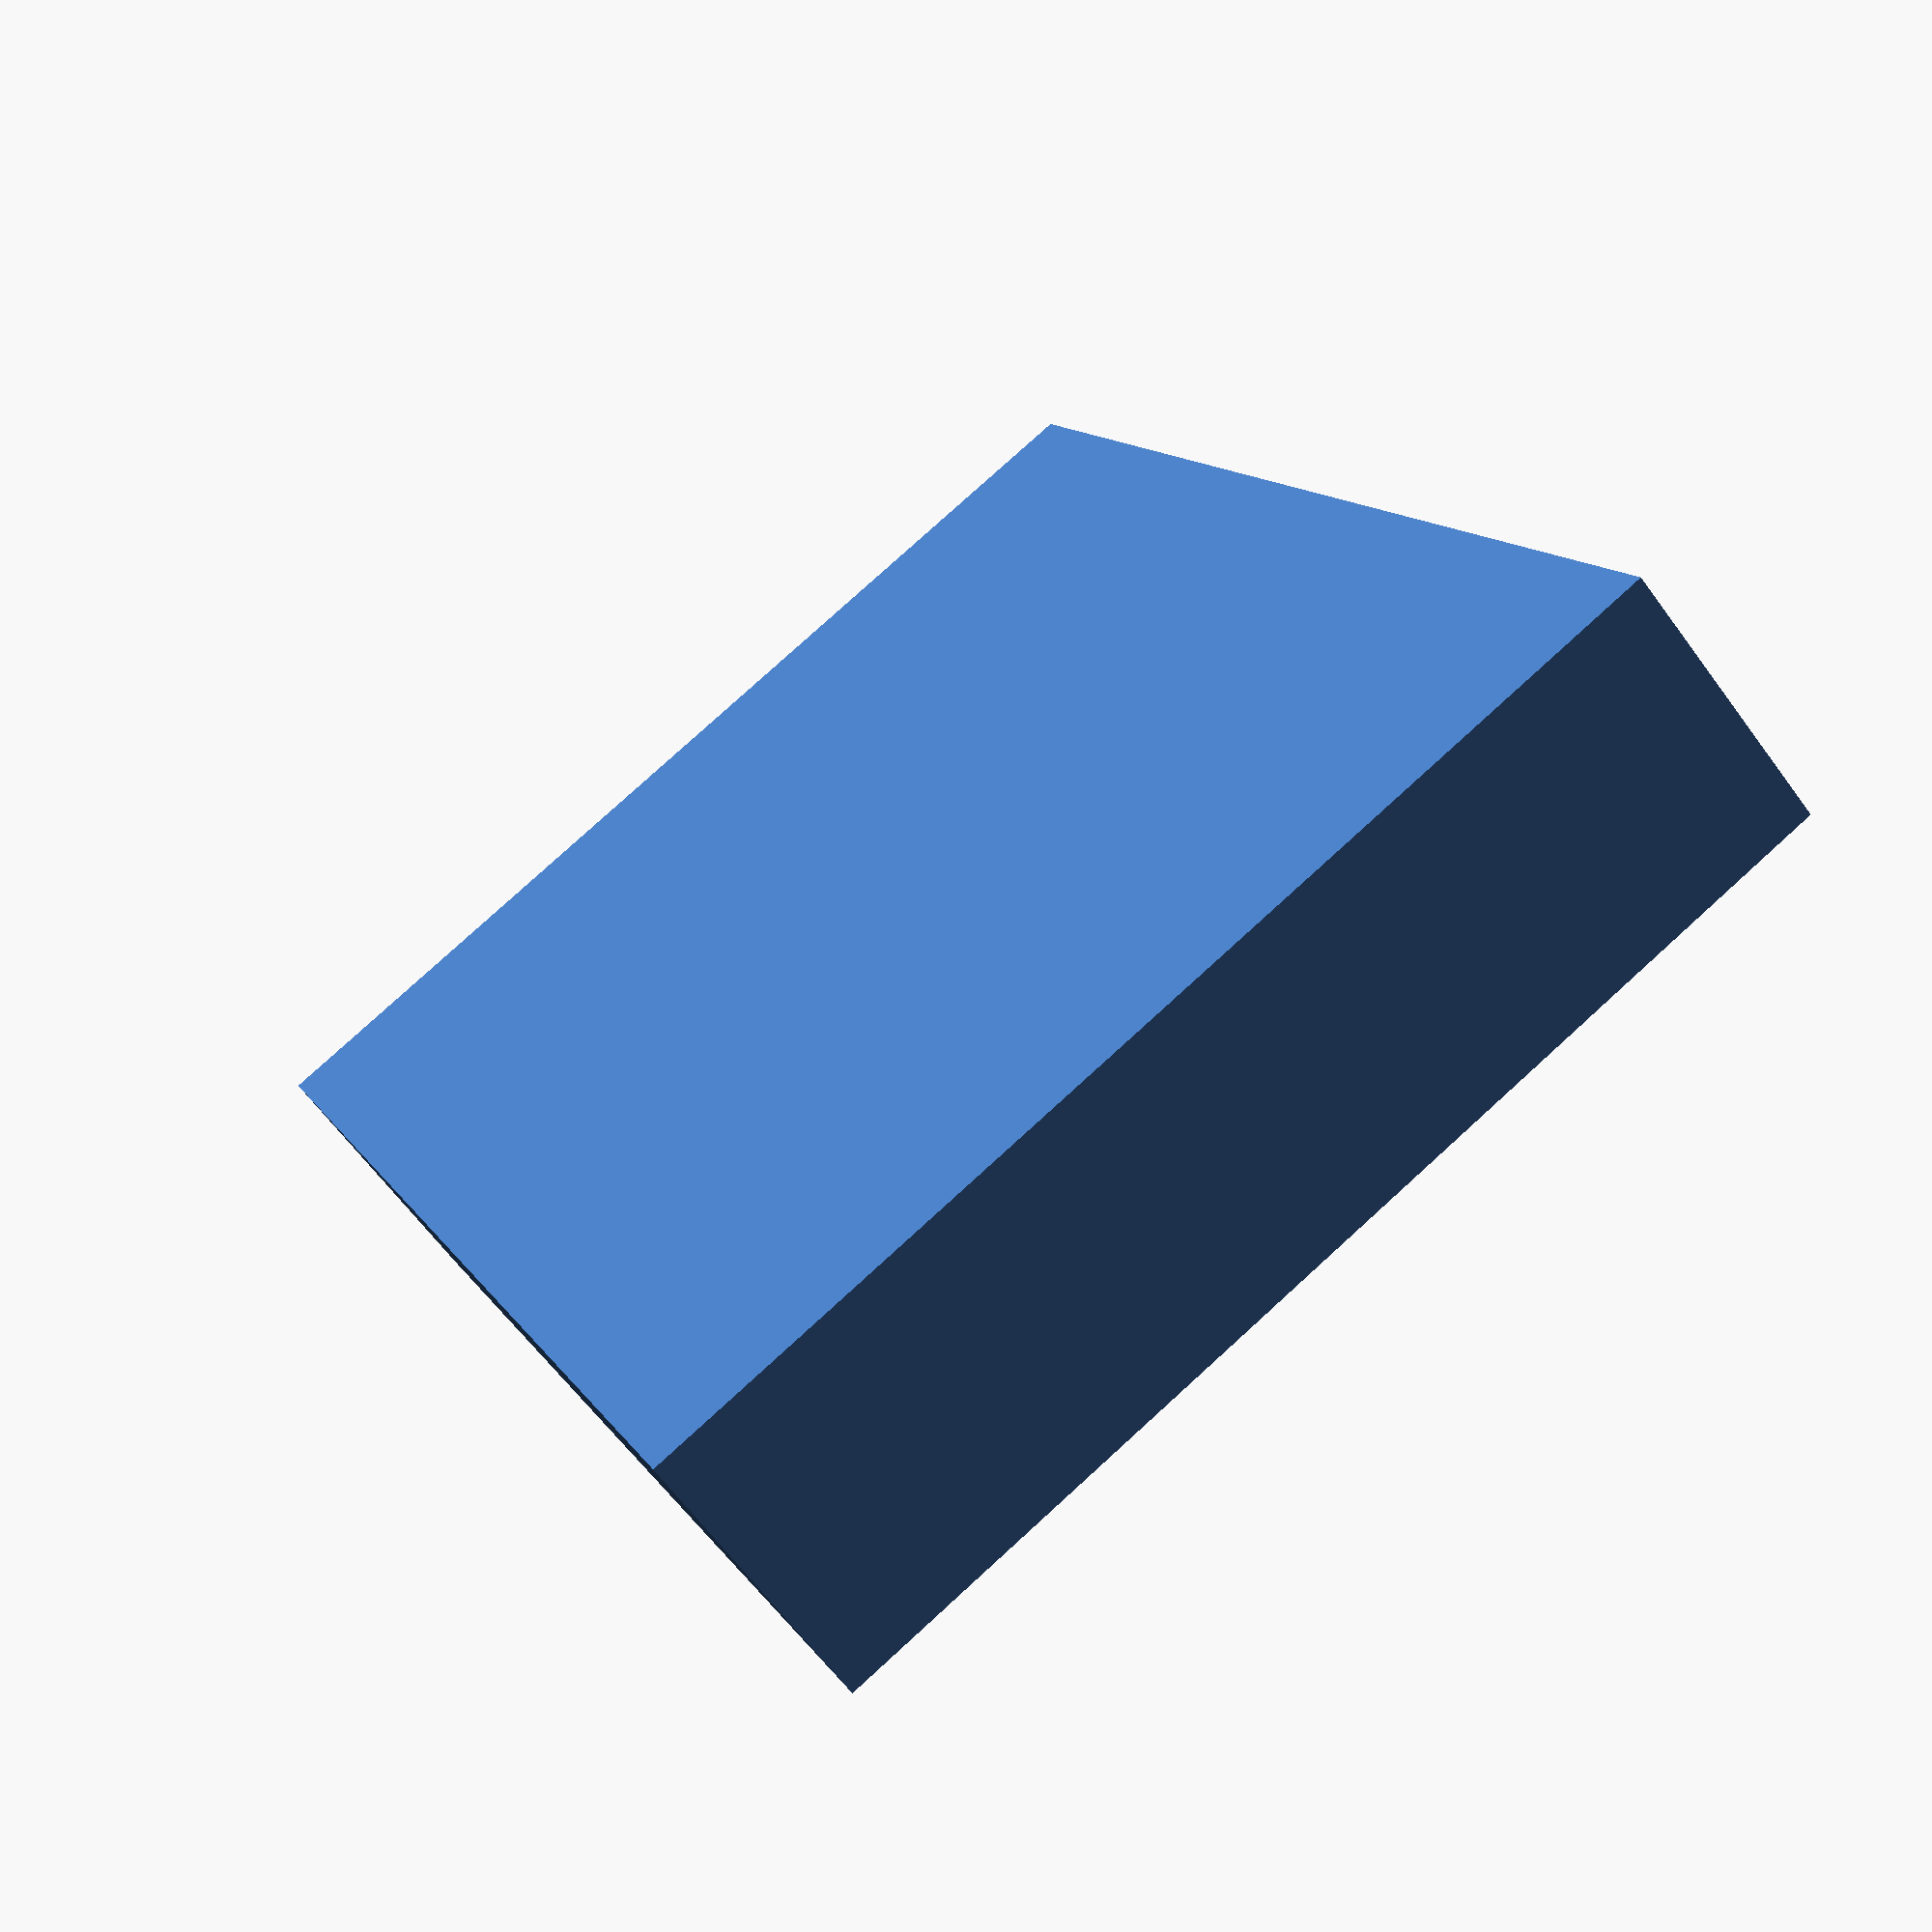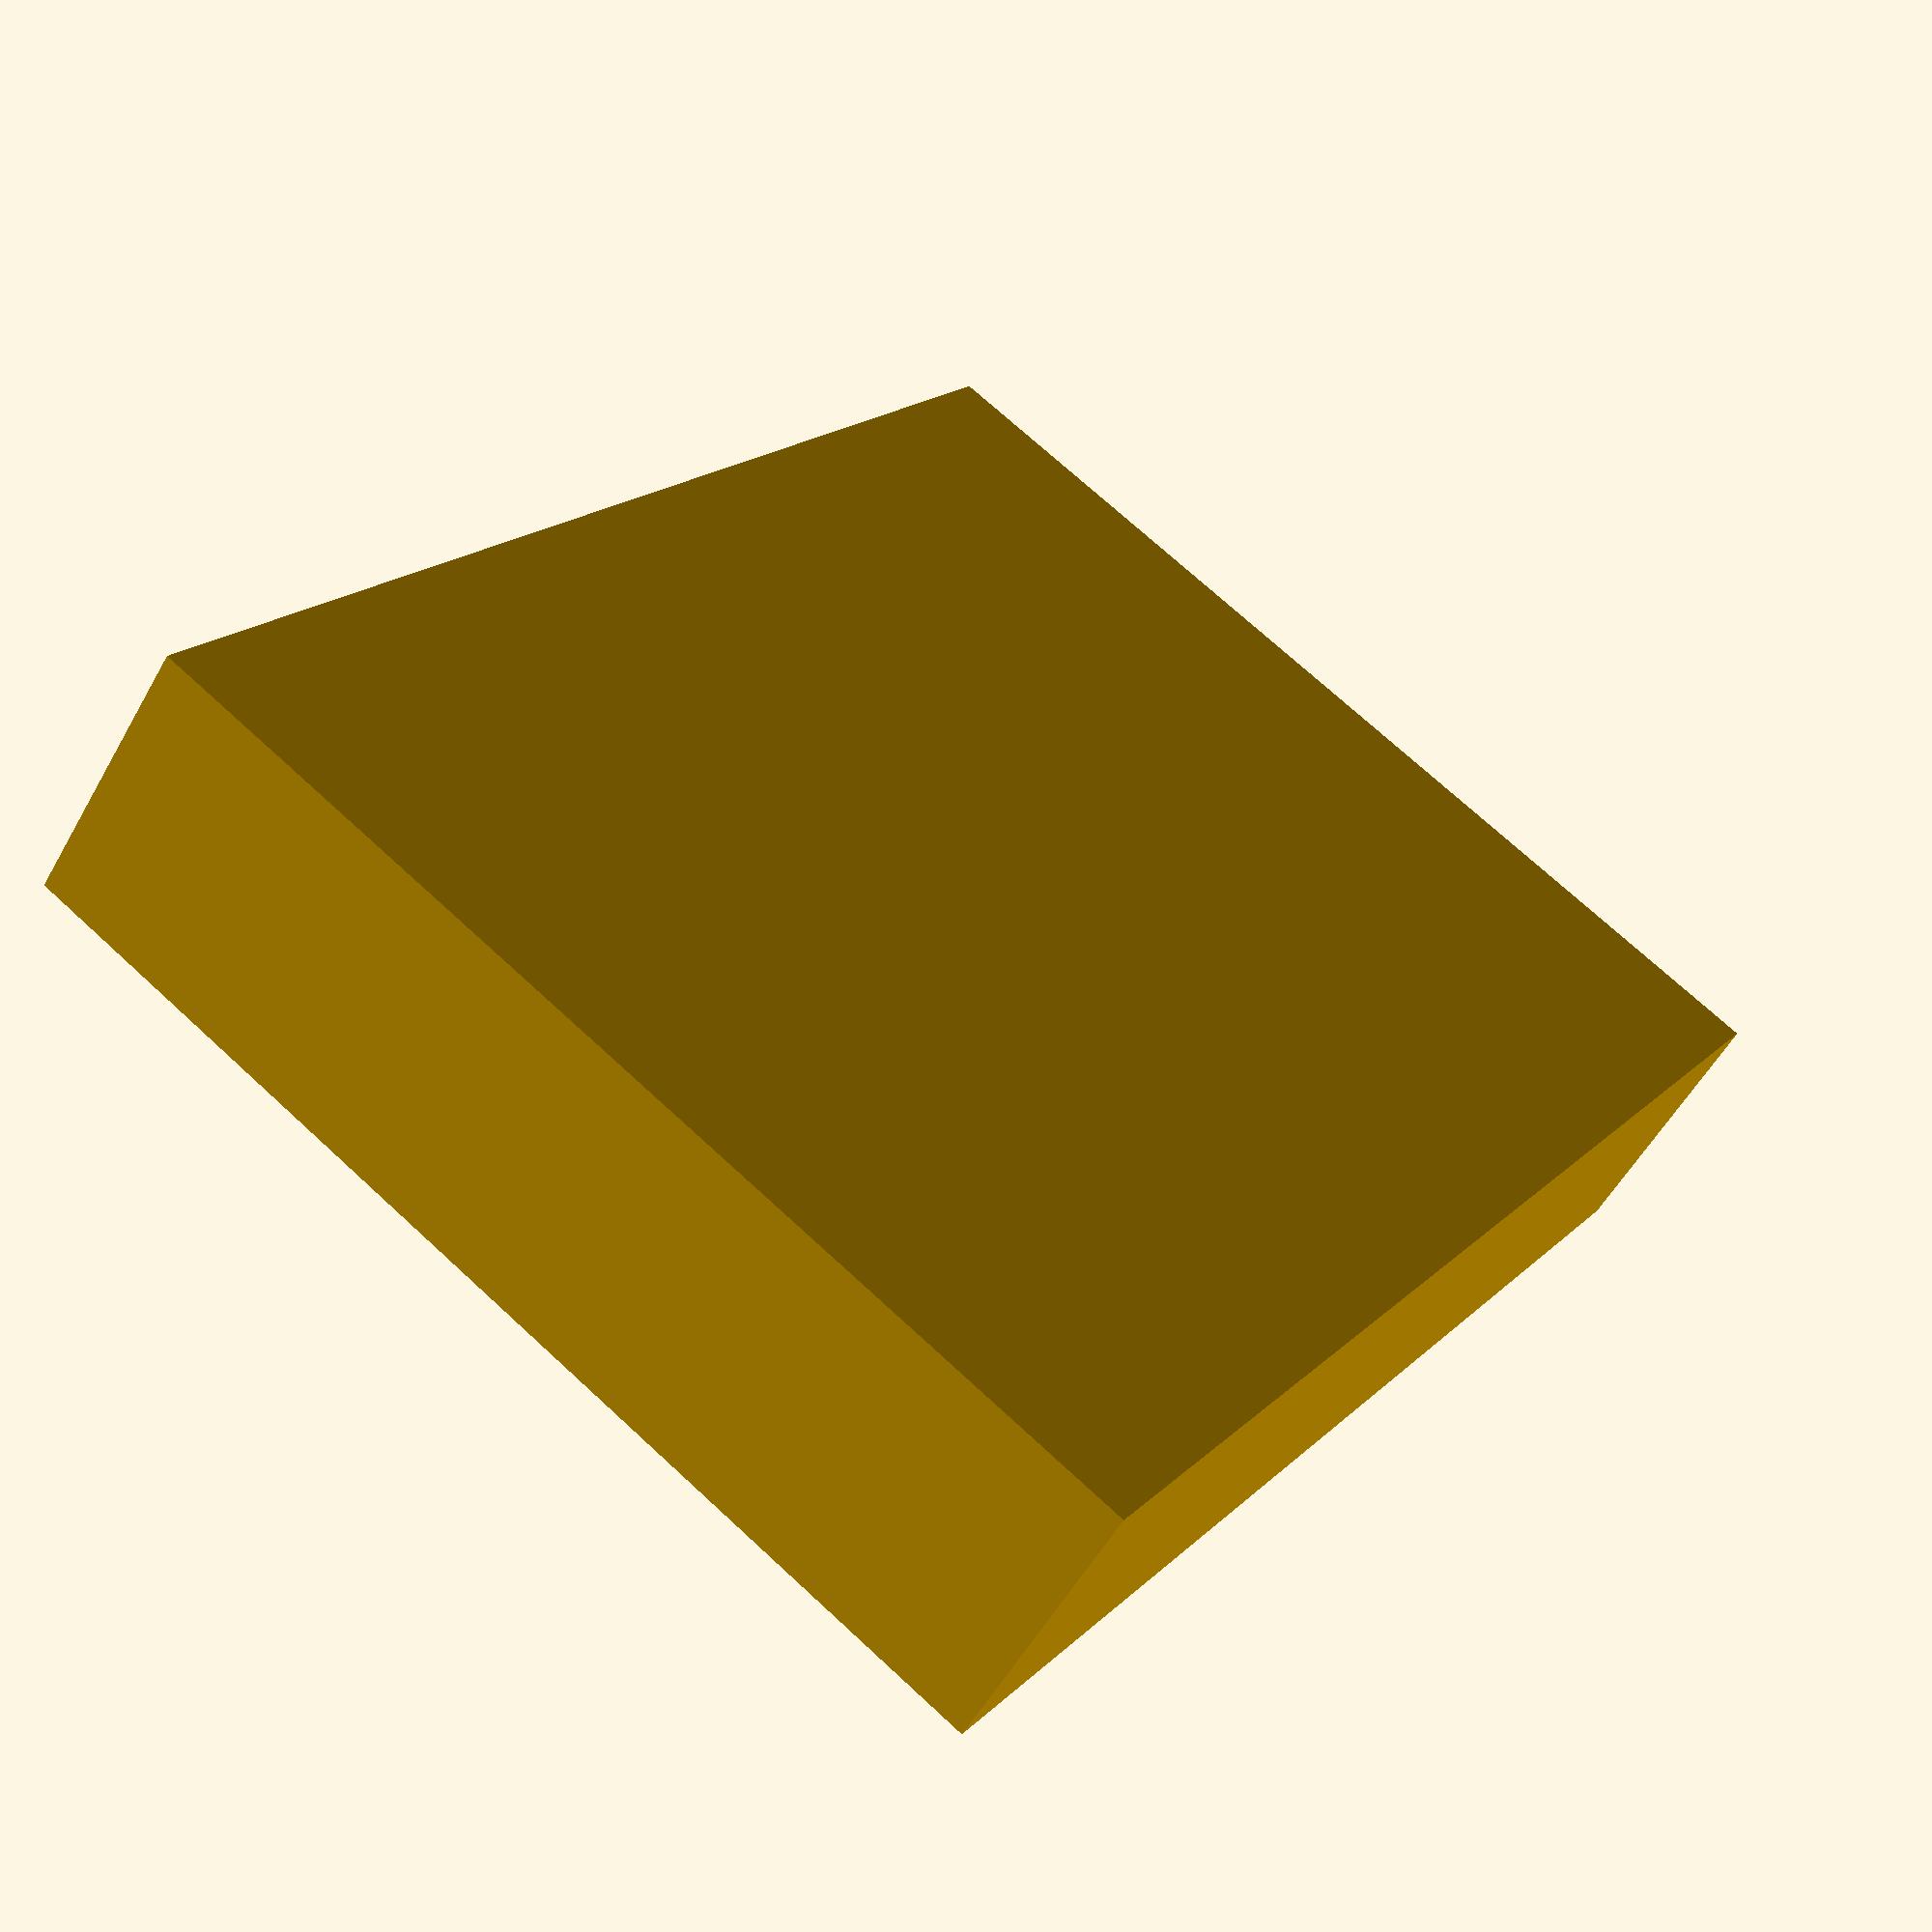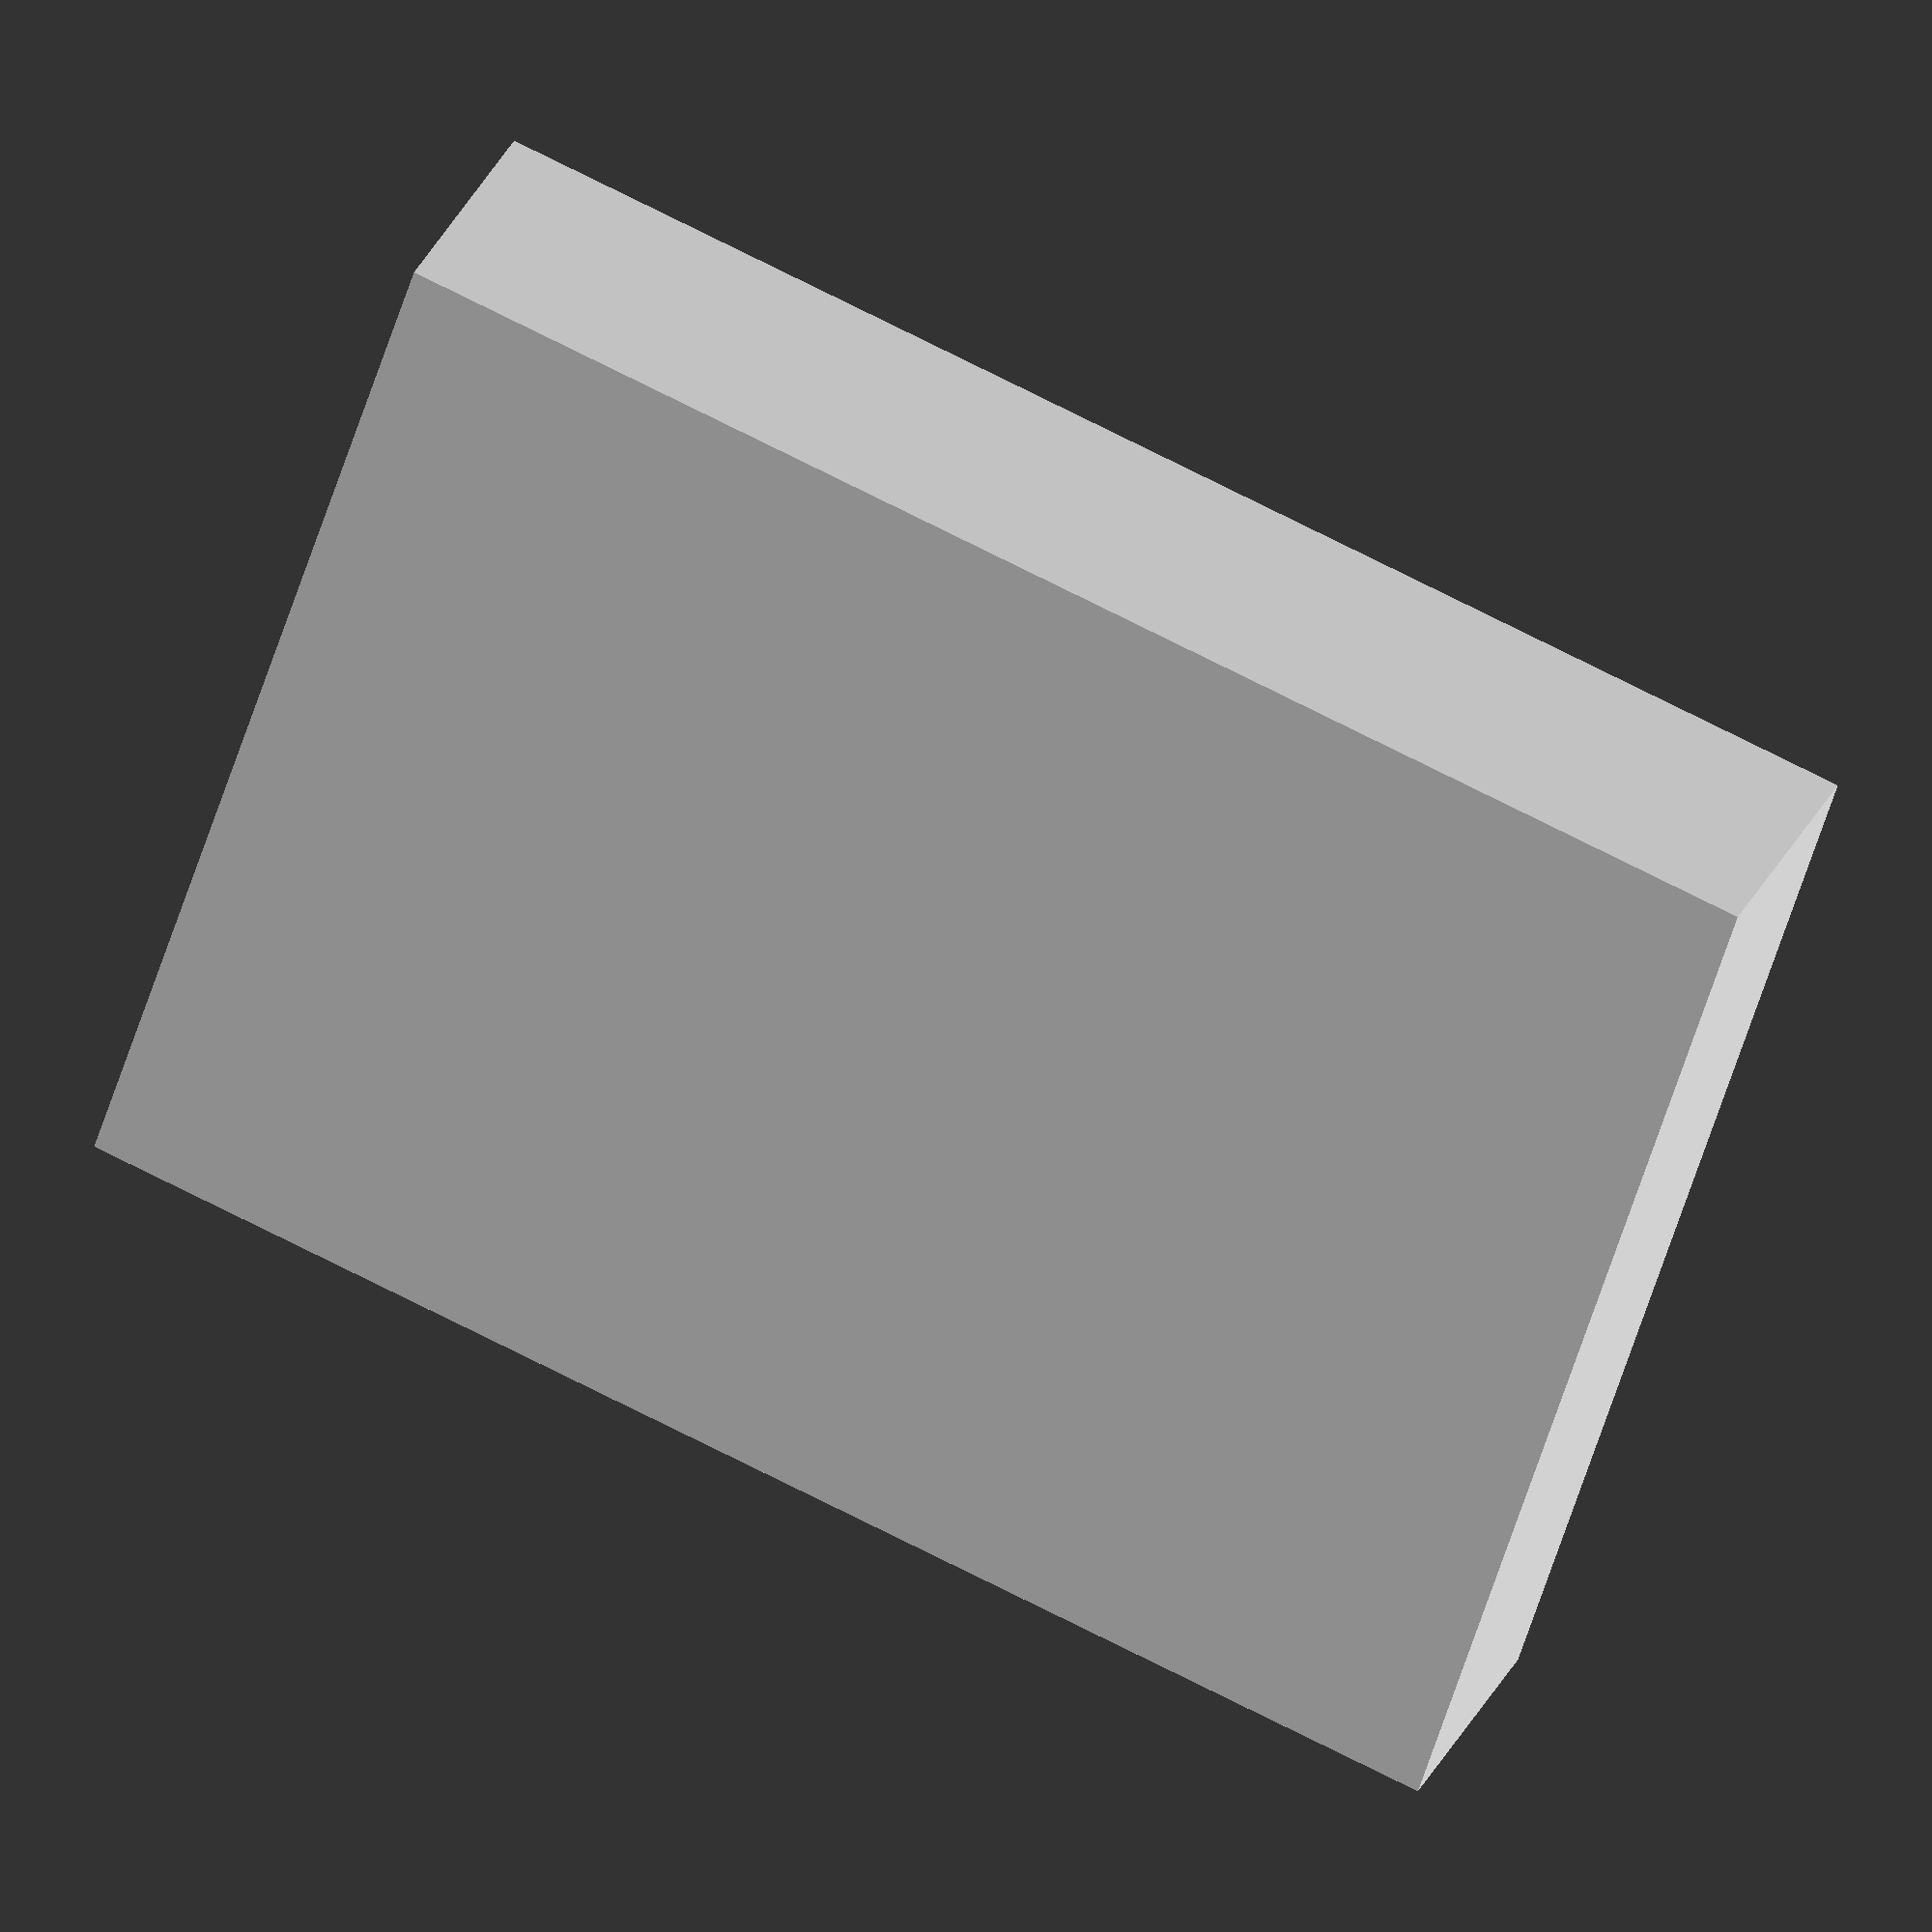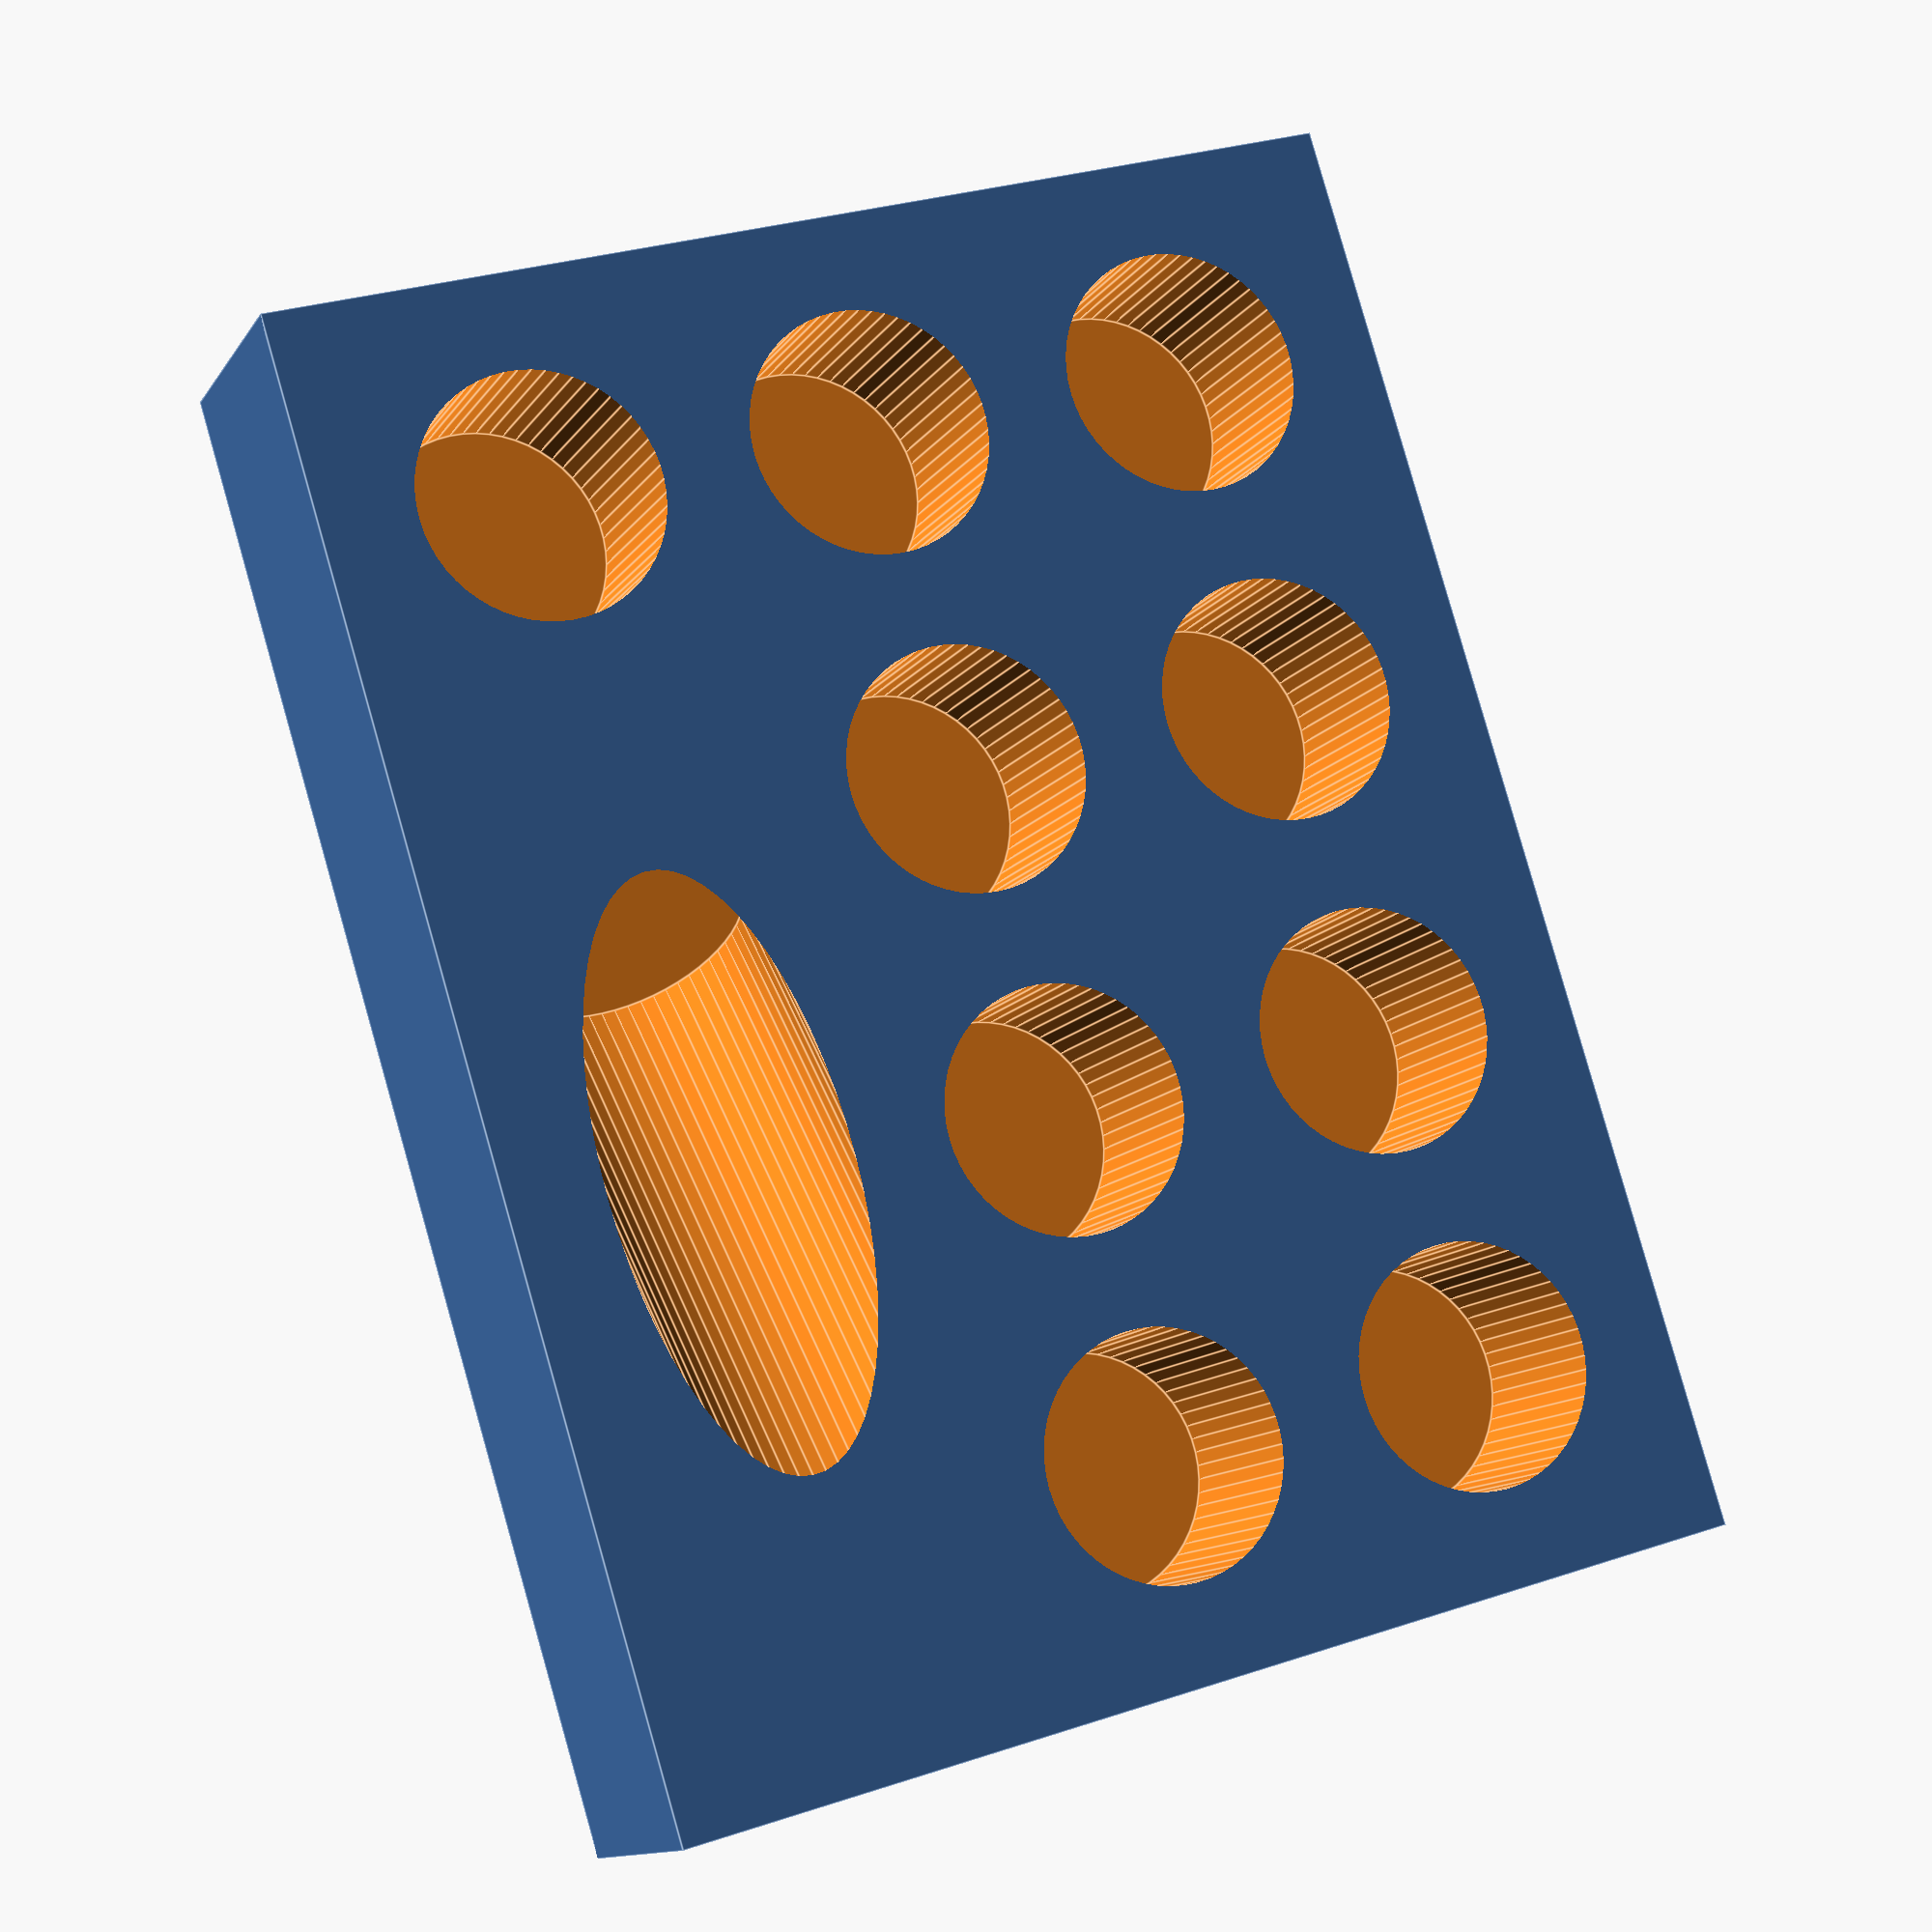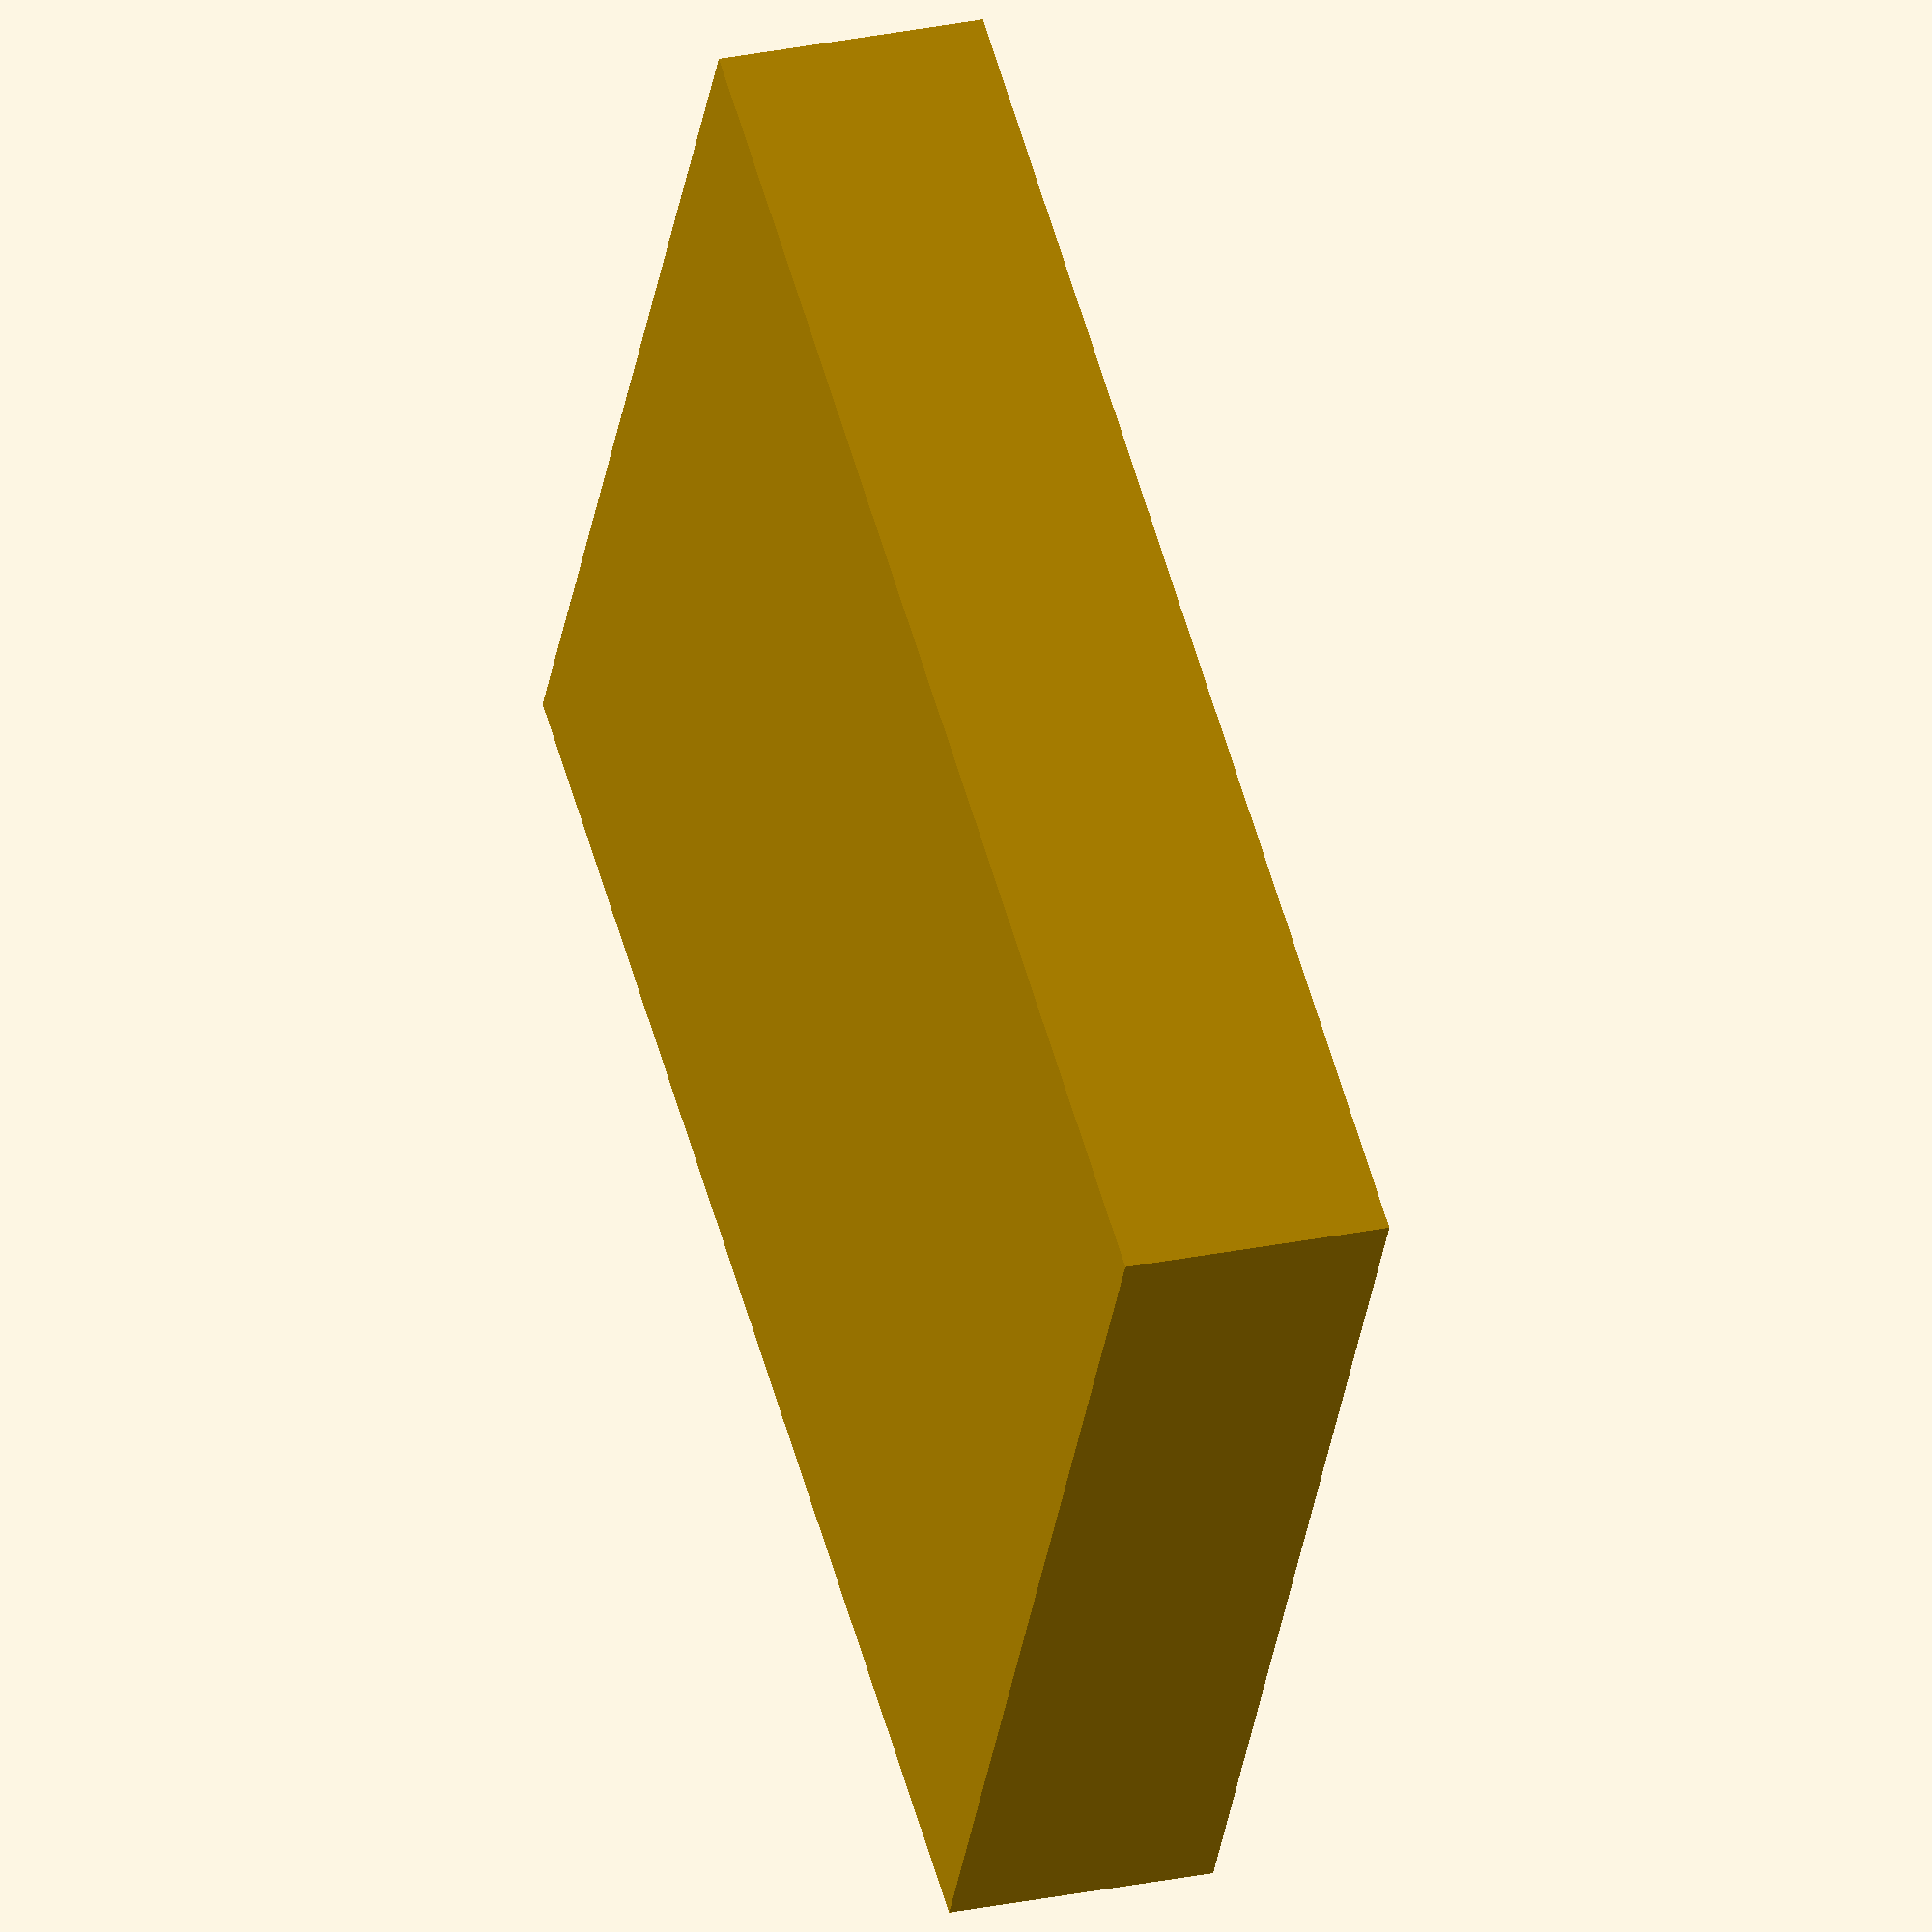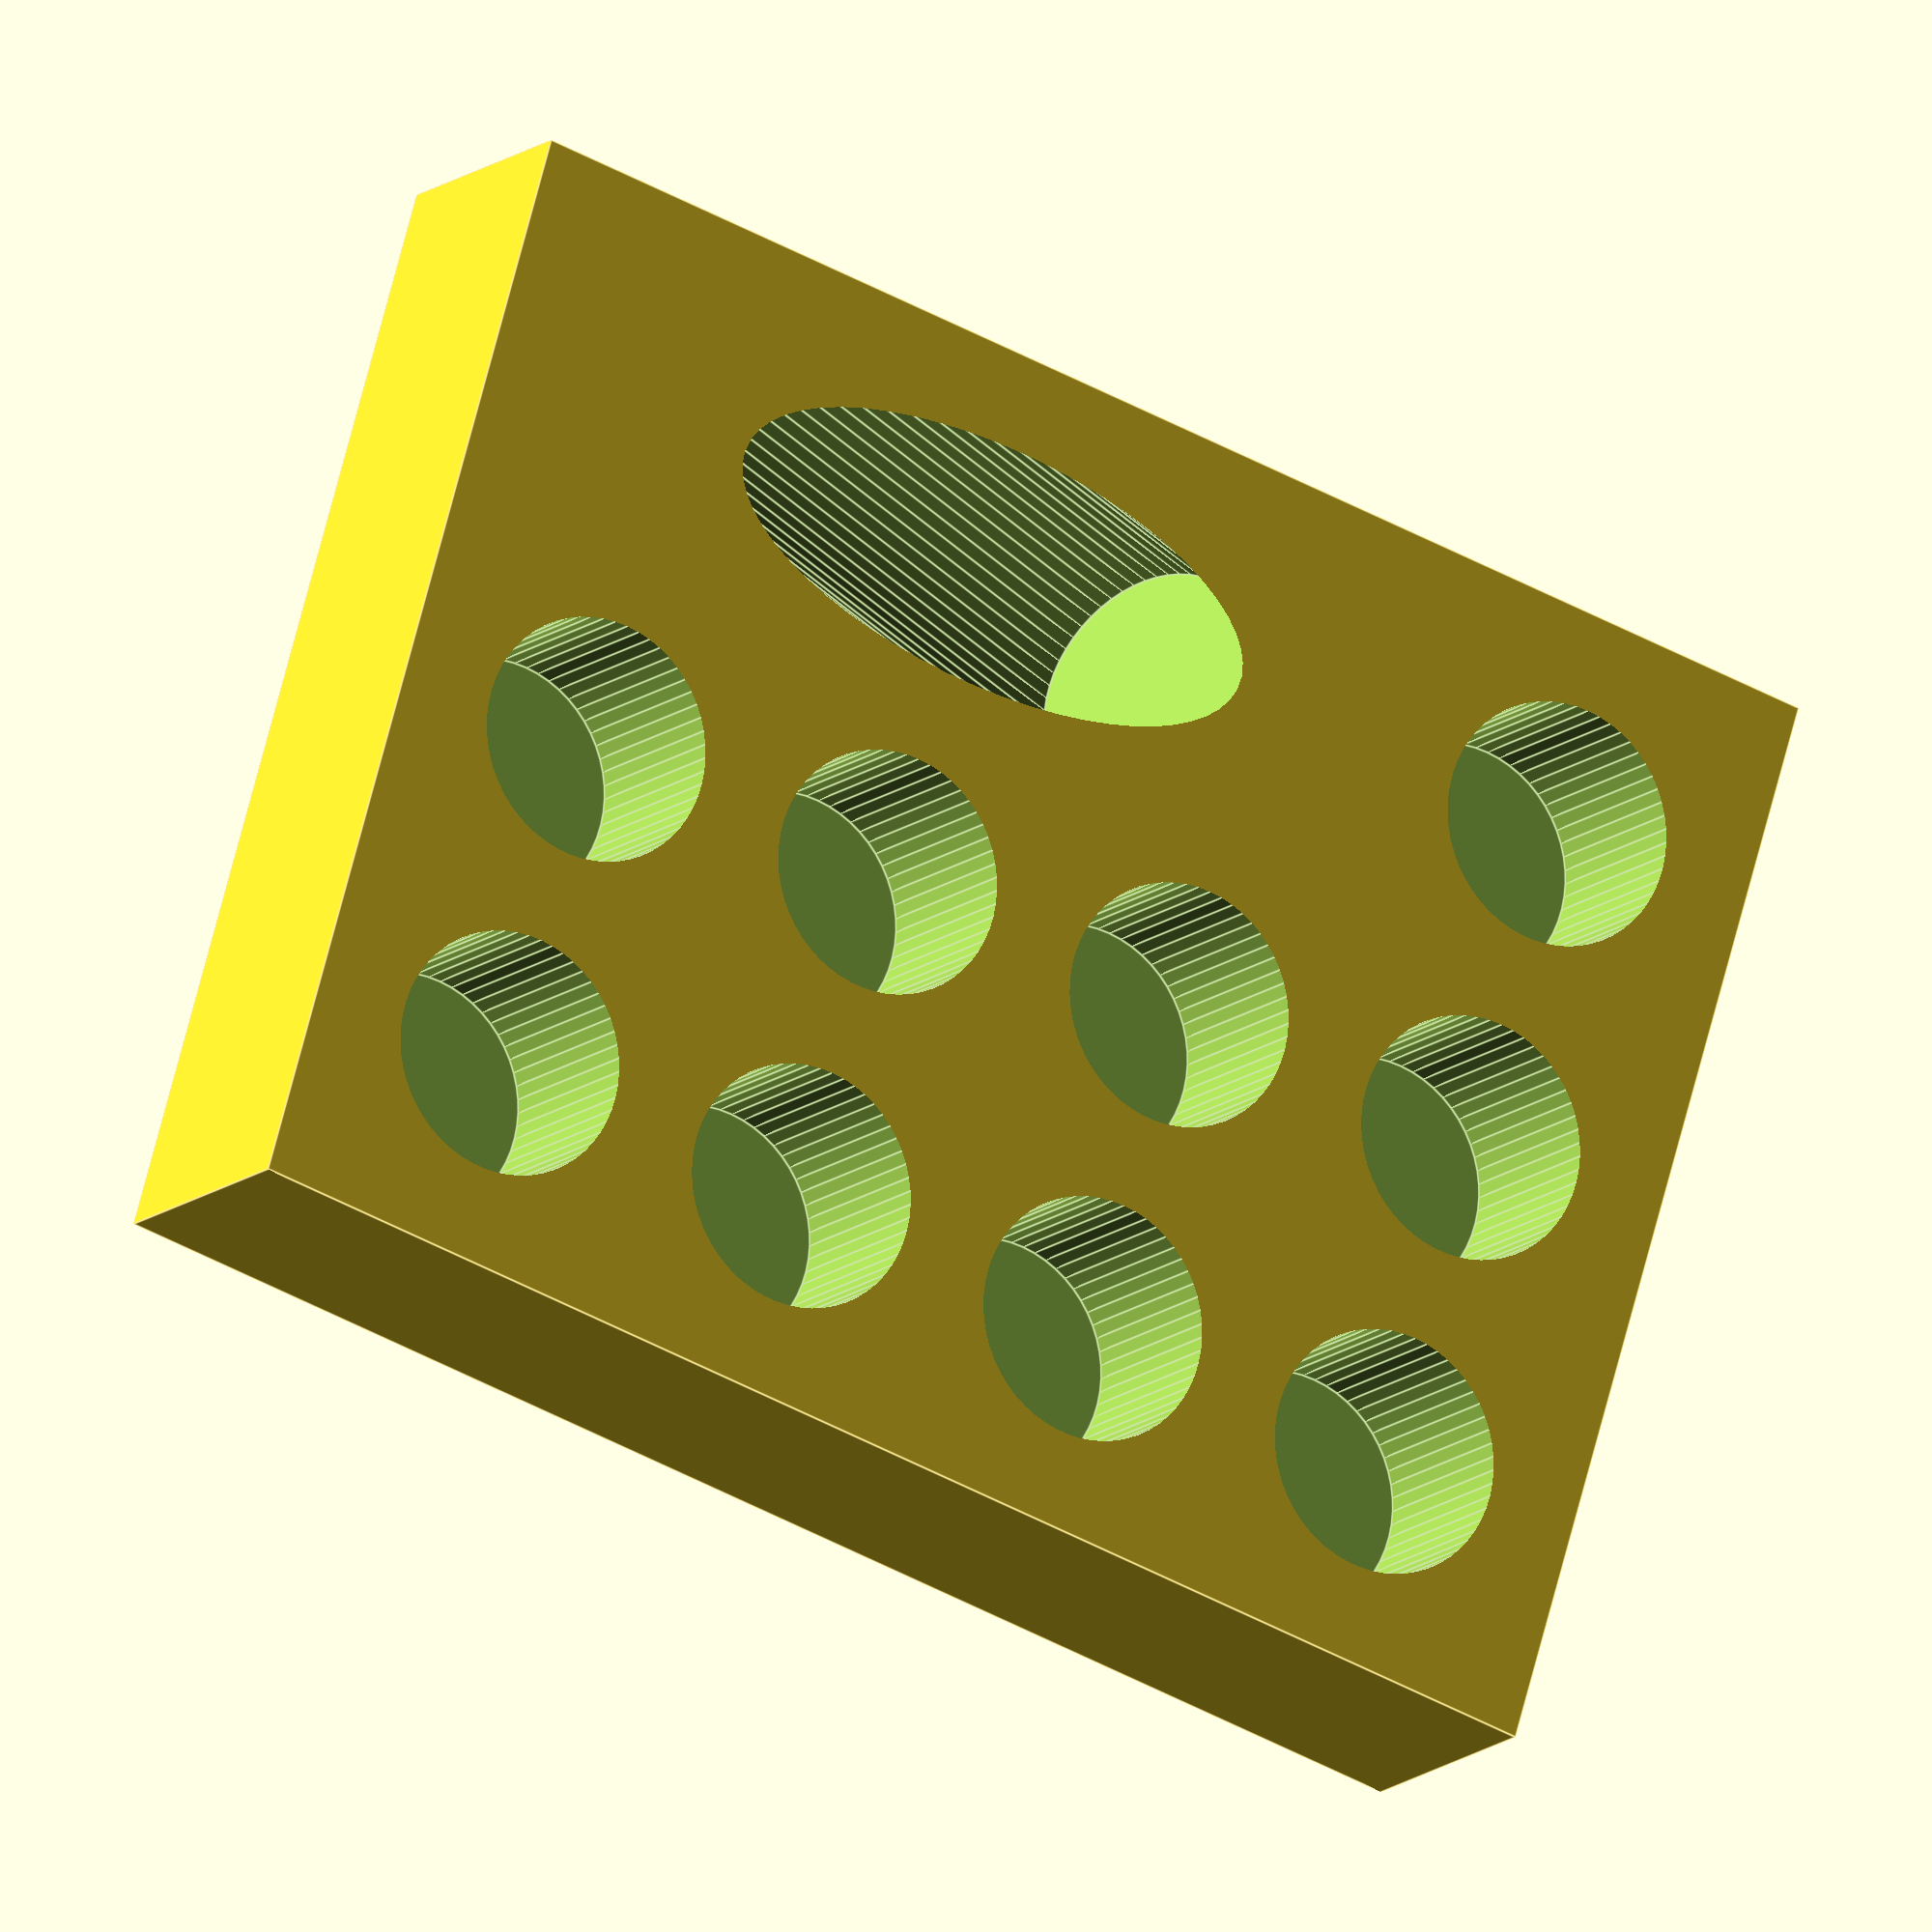
<openscad>
/* [Global] */
// Angle of the inker hole (degrees above horizontal)
inker_angle = 25; // [20:45]

// Number of rows of holes
row_count = 3; //[2,3,4,5,6,7,8,9]

// Number of columns of holes
column_count = 4; //[1,2,3,4,5,6,7,8,9]


/* [Hidden] */
//length of edge/diameter if square/round holes (mm)
holeSize=18;
//depth of hole (mm)
holeDepth=15;
//number of rows along the x axis
rows=row_count-1;
columns=column_count;
//space between holes (mm)
spacing=7;
//thickness of bottom layer (mm)
baseThickness=5;
inkerBaseThickness=1.5;

inkerAngle = inker_angle;

//set resolution
$fa=1;
$fs=1;

print_part();

module print_part() {

	difference() {
		//main body
		cube(size=[
			(rows + 1)*(holeSize+spacing)+spacing, 
			columns*(holeSize+spacing)+spacing, 
			baseThickness+holeDepth
		], center=false);
		//holes
		holders(holeSize,holeDepth,rows,columns,spacing,baseThickness);
		inker(holeSize, holeDepth,inkerAngle, rows, columns,spacing, inkerBaseThickness, baseThickness);
	}
}

/*
 * Generates all the columns that hold the vials normalls
 */

module holders(holeSize,holeDepth,rows,columns,spacing,baseThickness) {

	radius = holeSize / 2;
	sectionSize = holeSize + spacing;

	translate([
		radius+spacing, 
		radius+spacing, 
		holeDepth/2+baseThickness+0.5
	]) {
		//make the main holes
		for (i=[0:columns-1]) {
			//rows are X axis
			for (j=[0:rows-1]) {
				translate([j*sectionSize, i*sectionSize, 0]) {
					cylinder(r=radius, h=holeDepth+1, center=true);
				}
			}
		}
		// make the bottom row, leaving space for the inker
		if(columns > 3) {
			for (i=[0:columns-4]) {
				translate([rows*sectionSize, i*sectionSize, 0]) {
					cylinder(r=radius, h=holeDepth+1, center=true);
				}
			}
		}
	}
}

/*
 * Generates the angled hole for inking your pen
 */

module inker(holeSize, holeDepth,inkerAngle, row, column,spacing, inkerBaseThickness, baseThickness) {
	inkerDepth = holeDepth + baseThickness - inkerBaseThickness;
	diagColumnHeight = inkerDepth / cos(90-inkerAngle);

	halfDepth = inkerDepth / 2;
	radius = holeSize / 2;
	barrelDiag = sqrt((halfDepth * halfDepth) + (radius * radius));
	barrelTheta = atan(halfDepth / radius);
	yOffset = halfDepth + (barrelDiag*sin(360-(90-barrelTheta)));

	rowOffset = (row)*(holeSize+ spacing) + (holeSize/2+spacing);
	verticalOffset = inkerDepth/2+inkerBaseThickness+0.5 + (halfDepth) +yOffset;
	columnOffset = (column - 1)*(holeSize+spacing) - (holeSize / 2) ;

	translate([rowOffset, columnOffset, verticalOffset]) {
		rotate([-(90 - inkerAngle),0,0]) {
			cylinder(r=holeSize/2, h=diagColumnHeight, center=true);
		}
	}
}



</openscad>
<views>
elev=243.7 azim=23.8 roll=323.9 proj=p view=solid
elev=235.3 azim=327.0 roll=29.0 proj=p view=solid
elev=149.5 azim=252.5 roll=338.9 proj=o view=wireframe
elev=192.0 azim=343.0 roll=200.5 proj=p view=edges
elev=153.2 azim=60.5 roll=288.3 proj=o view=solid
elev=193.1 azim=106.5 roll=209.0 proj=o view=edges
</views>
